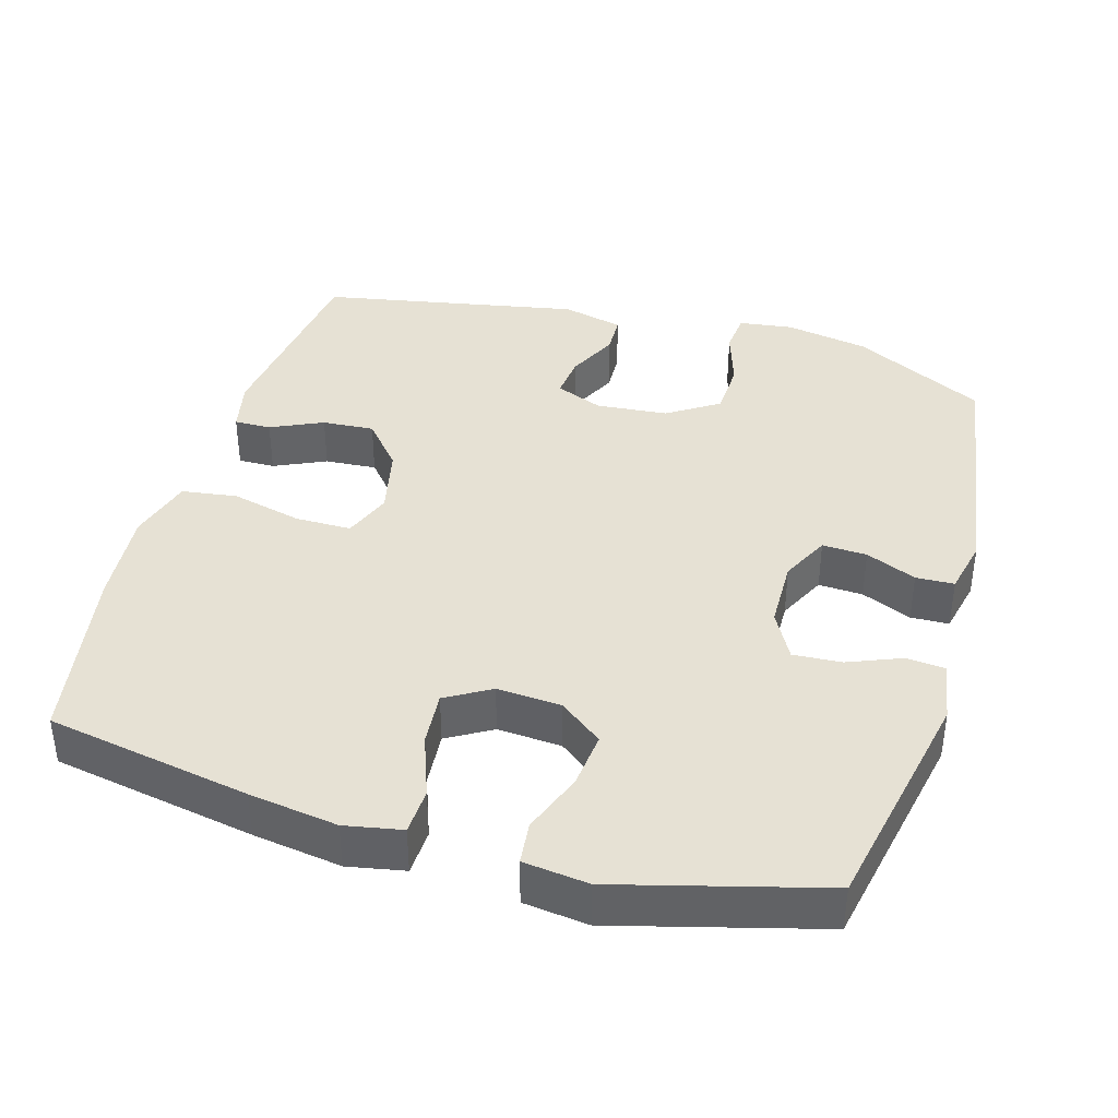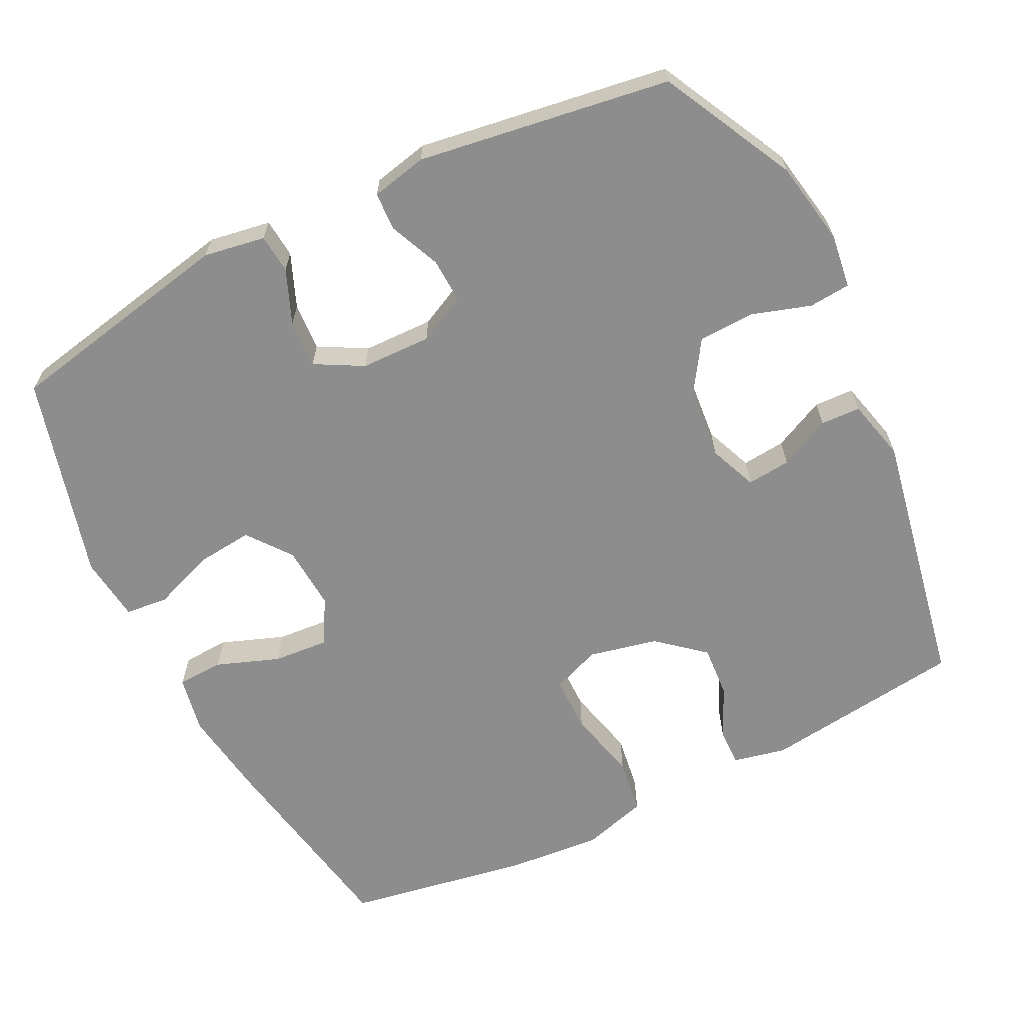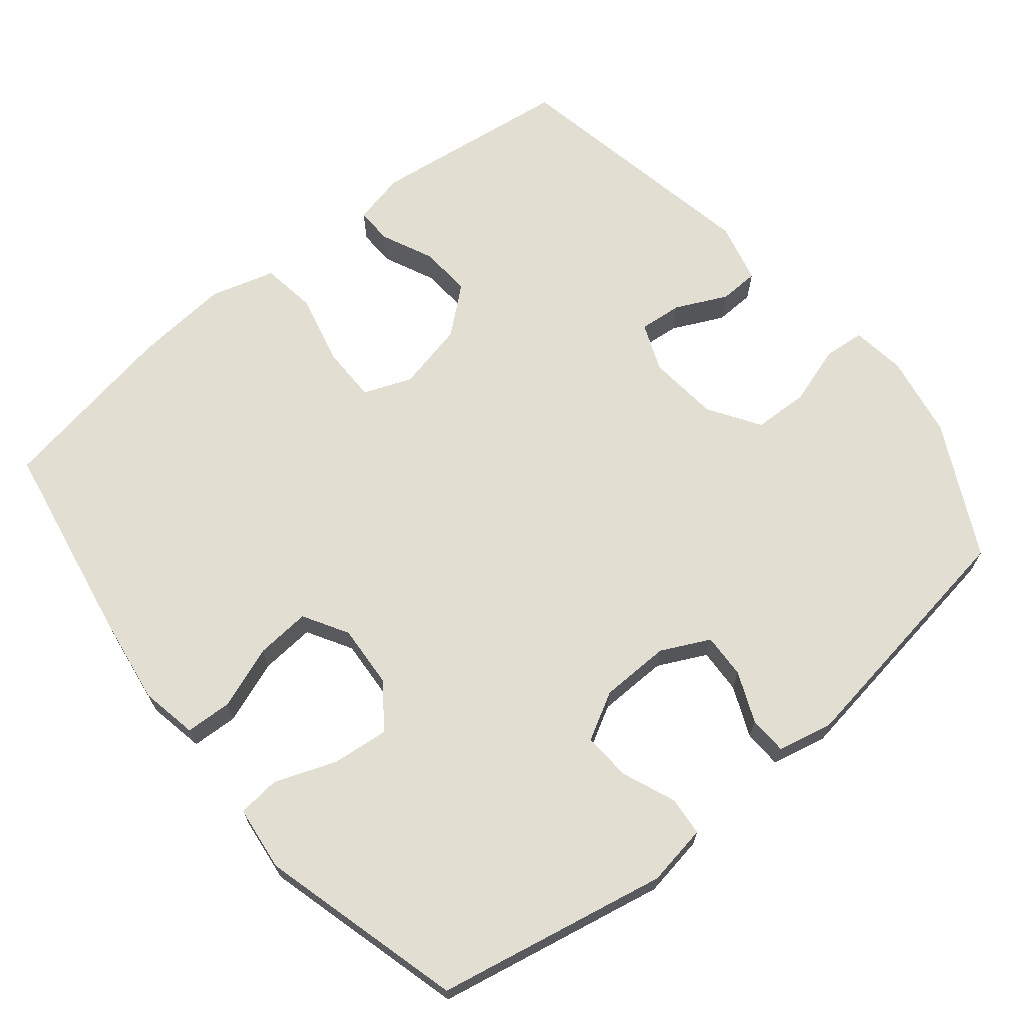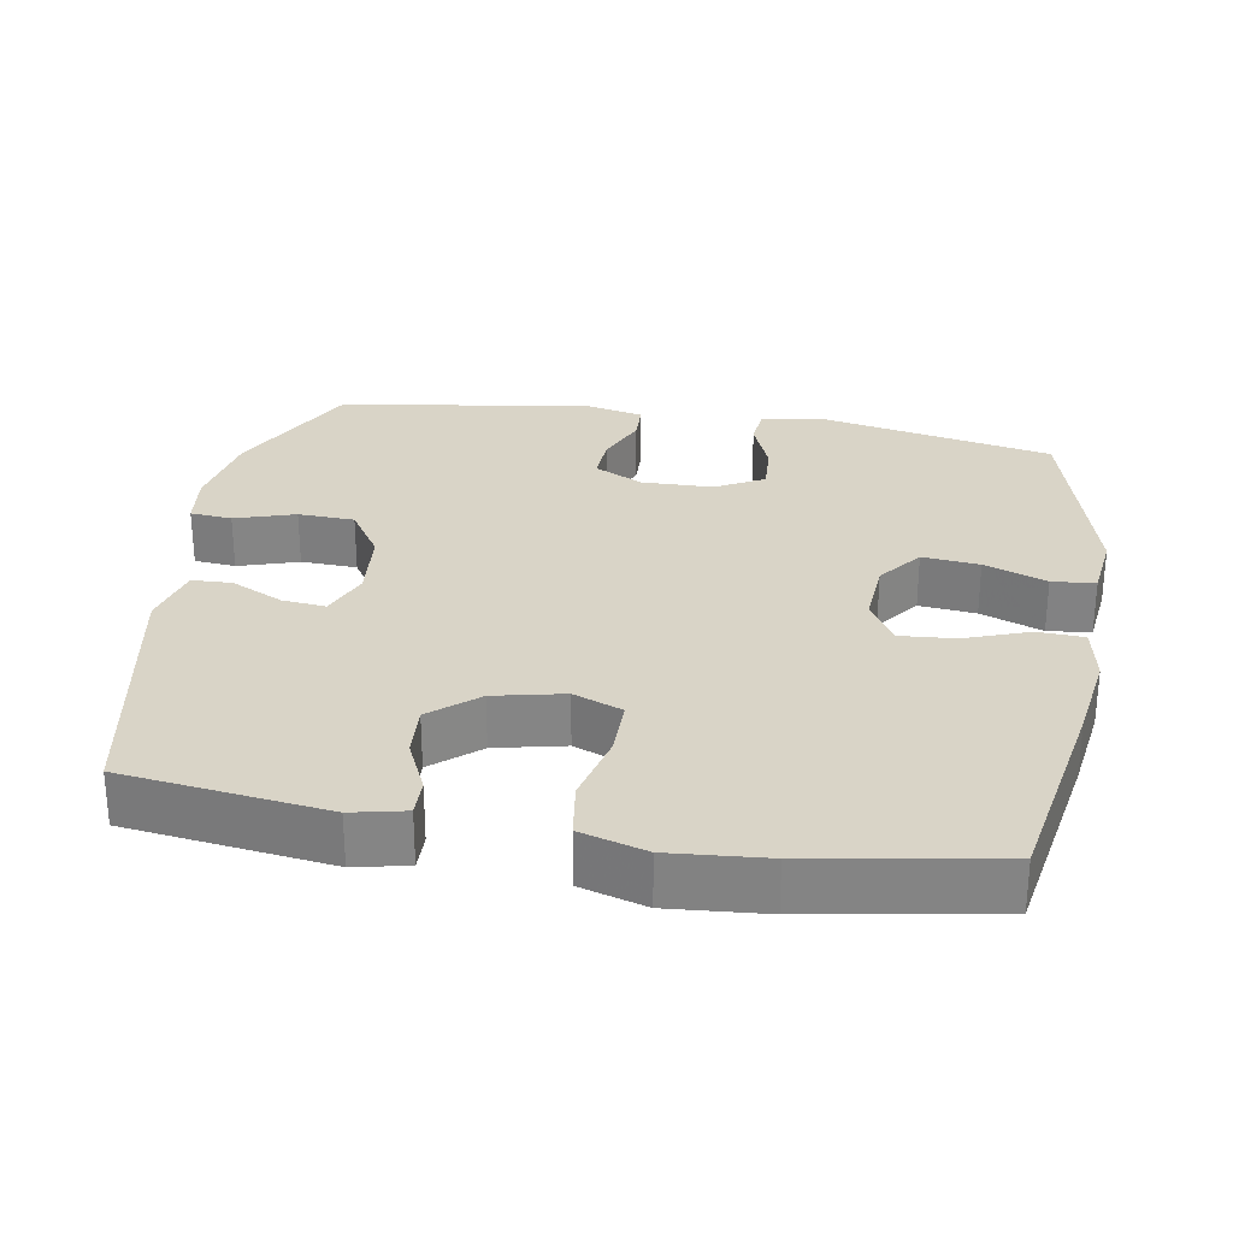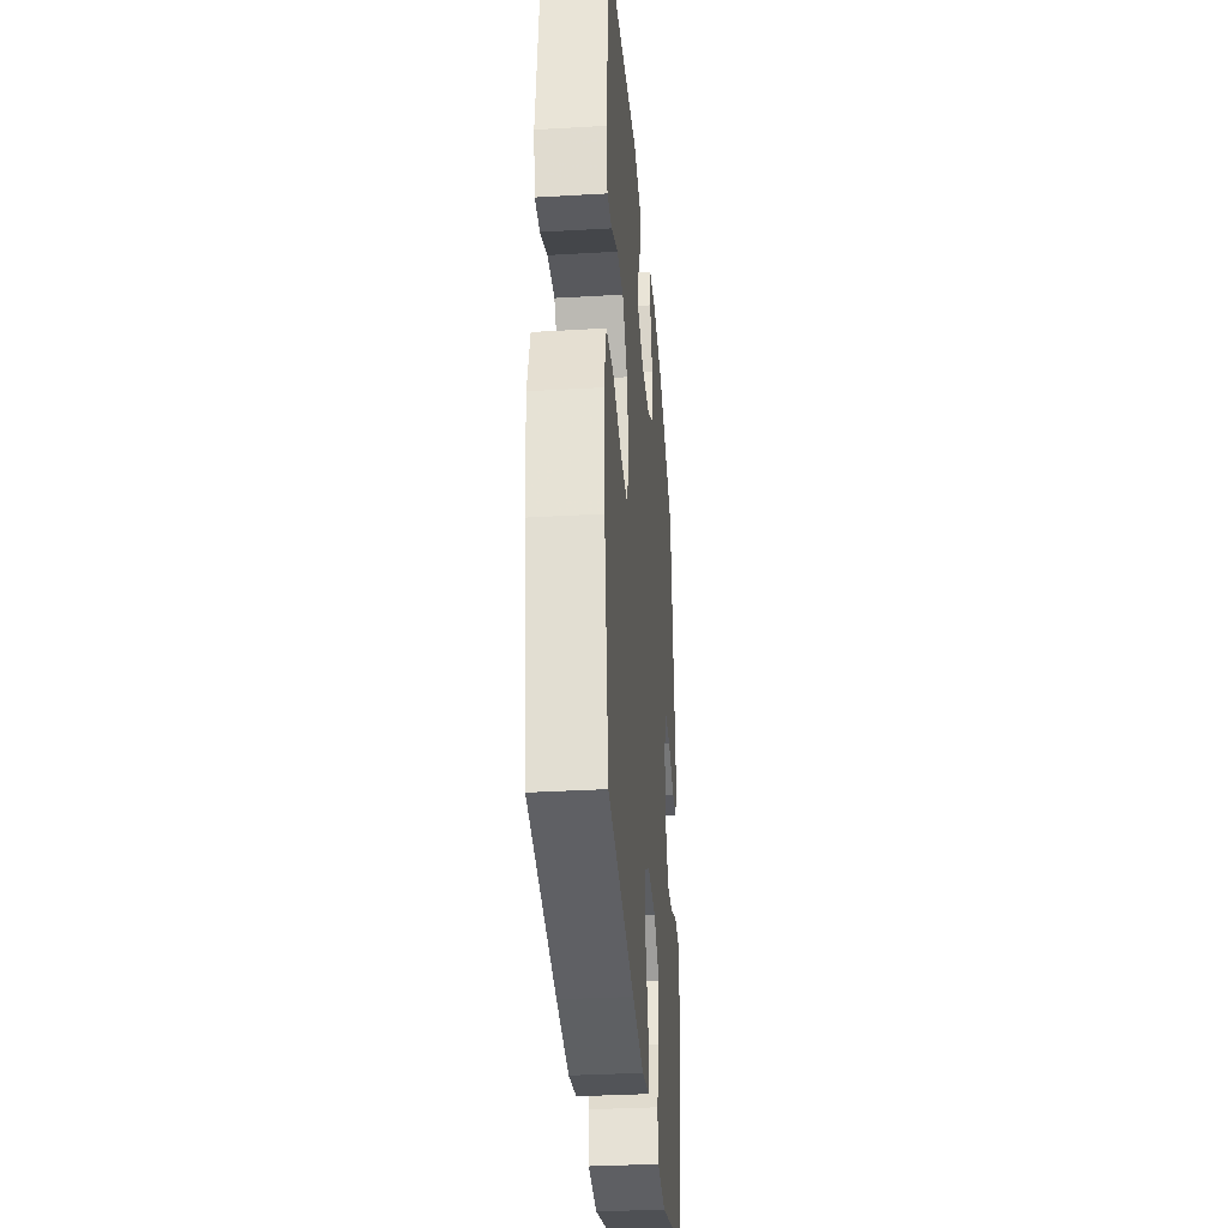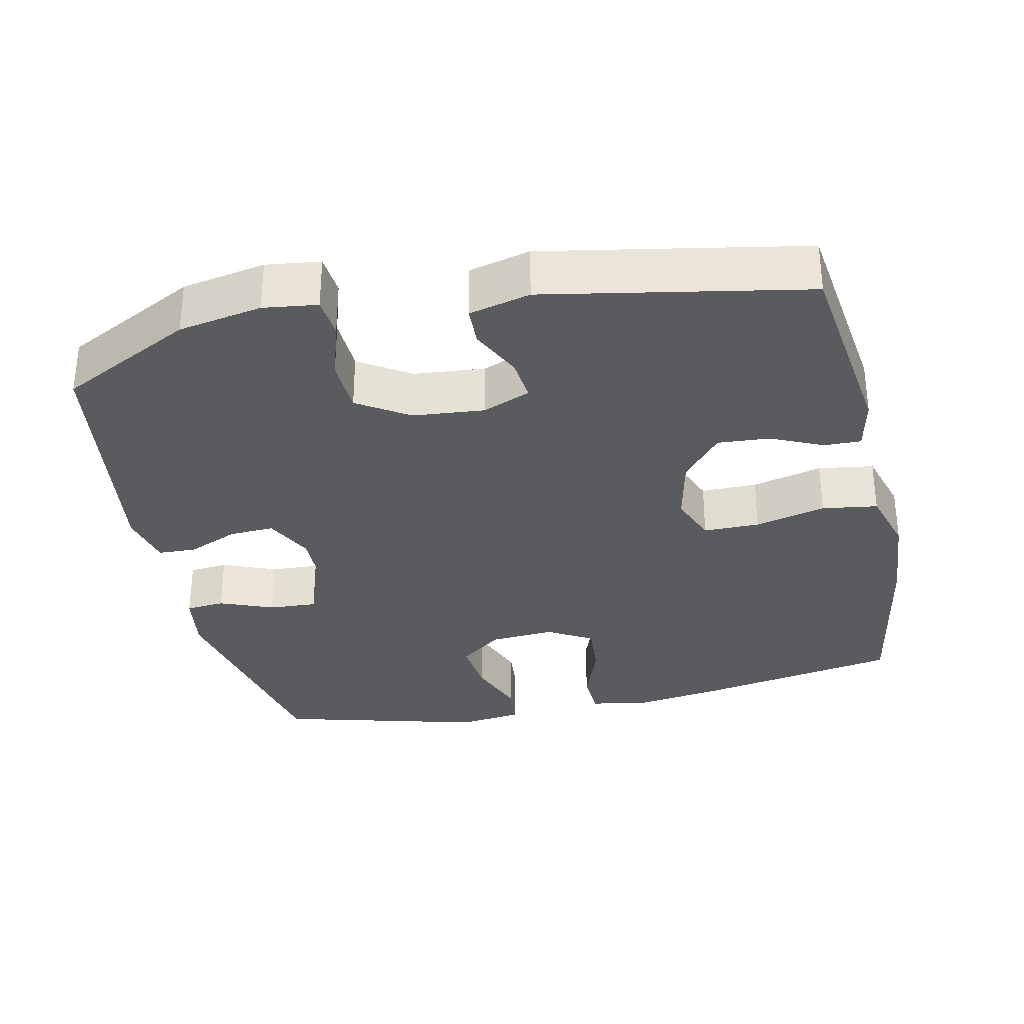
<metadata>
{"format":"obj","ext":"obj","renderer":"f3d","projection":"perspective","resolution":1024,"background":"white","views":[{"elev":39.3,"azim":-163.8,"up":"+Y"},{"elev":-64.6,"azim":-63.6,"up":"+Y"},{"elev":67.7,"azim":-129.3,"up":"+Y"},{"elev":28.6,"azim":99.7,"up":"+Y"},{"elev":-34.1,"azim":94.5,"up":"+Z"},{"elev":-32.3,"azim":12.4,"up":"+Y"}]}
</metadata>
<code>
v -0.5 0.07 -0.5
v -0.564 0.07 -0.18
v -0.55 0.07 -0.095
v -0.496 0.07 -0.09
v -0.422 0.07 -0.12
v -0.355 0.07 -0.124
v -0.319 0.07 -0.058
v -0.317 0.07 0.039
v -0.35 0.07 0.106
v -0.412 0.07 0.103
v -0.482 0.07 0.073
v -0.535 0.07 0.075
v -0.552 0.07 0.152
v -0.5 0.07 0.5
v -0.316 0.07 0.594
v -0.2 0.07 0.615
v -0.125 0.07 0.605
v -0.12 0.07 0.548
v -0.146 0.07 0.466
v -0.143 0.07 0.389
v -0.072 0.07 0.343
v 0.027 0.07 0.334
v 0.093 0.07 0.361
v 0.087 0.07 0.421
v 0.053 0.07 0.492
v 0.055 0.07 0.547
v 0.14 0.07 0.568
v 0.5 0.07 0.5
v 0.536 0.07 0.222
v 0.52 0.07 0.149
v 0.469 0.07 0.15
v 0.397 0.07 0.183
v 0.325 0.07 0.188
v 0.271 0.07 0.124
v 0.25 0.07 0.029
v 0.276 0.07 -0.038
v 0.354 0.07 -0.038
v 0.452 0.07 -0.014
v 0.529 0.07 -0.025
v 0.555 0.07 -0.115
v 0.544 0.07 -0.247
v 0.5 0.07 -0.5
v 0.217 0.07 -0.551
v 0.094 0.07 -0.569
v 0.015 0.07 -0.554
v 0.012 0.07 -0.49
v 0.044 0.07 -0.403
v 0.05 0.07 -0.327
v -0.012 0.07 -0.291
v -0.101 0.07 -0.297
v -0.161 0.07 -0.343
v -0.153 0.07 -0.421
v -0.121 0.07 -0.506
v -0.127 0.07 -0.565
v -0.217 0.07 -0.576
v -0.5 0 -0.5
v -0.564 0 -0.18
v -0.55 0 -0.095
v -0.496 0 -0.09
v -0.422 0 -0.12
v -0.355 0 -0.124
v -0.319 0 -0.058
v -0.317 0 0.039
v -0.35 0 0.106
v -0.412 0 0.103
v -0.482 0 0.073
v -0.535 0 0.075
v -0.552 0 0.152
v -0.5 0 0.5
v -0.316 0 0.594
v -0.2 0 0.615
v -0.125 0 0.605
v -0.12 0 0.548
v -0.146 0 0.466
v -0.143 0 0.389
v -0.072 0 0.343
v 0.027 0 0.334
v 0.093 0 0.361
v 0.087 0 0.421
v 0.053 0 0.492
v 0.055 0 0.547
v 0.14 0 0.568
v 0.5 0 0.5
v 0.536 0 0.222
v 0.52 0 0.149
v 0.469 0 0.15
v 0.397 0 0.183
v 0.325 0 0.188
v 0.271 0 0.124
v 0.25 0 0.029
v 0.276 0 -0.038
v 0.354 0 -0.038
v 0.452 0 -0.014
v 0.529 0 -0.025
v 0.555 0 -0.115
v 0.544 0 -0.247
v 0.5 0 -0.5
v 0.217 0 -0.551
v 0.094 0 -0.569
v 0.015 0 -0.554
v 0.012 0 -0.49
v 0.044 0 -0.403
v 0.05 0 -0.327
v -0.012 0 -0.291
v -0.101 0 -0.297
v -0.161 0 -0.343
v -0.153 0 -0.421
v -0.121 0 -0.506
v -0.127 0 -0.565
v -0.217 0 -0.576
f 3 4 5
f 2 3 5
f 1 2 5
f 55 1 5
f 54 55 5
f 53 54 5
f 52 53 5
f 51 52 5 6
f 50 51 6 7
f 49 50 7 8
f 48 49 8 9
f 45 46 47
f 44 45 47
f 43 44 47
f 42 43 47
f 41 42 47
f 40 41 47
f 39 40 47
f 38 39 47
f 37 38 47
f 36 37 47 48
f 35 36 48 9
f 30 31 32
f 29 30 32
f 28 29 32
f 27 28 32
f 26 27 32
f 25 26 32
f 24 25 32
f 23 24 32 33
f 22 23 33 34
f 17 18 19
f 16 17 19
f 15 16 19
f 14 15 19
f 13 14 19
f 12 13 19
f 11 12 19
f 10 11 19
f 9 10 19 20
f 34 35 9
f 22 34 9
f 21 22 9
f 9 20 21
f 60 59 58
f 60 58 57
f 60 57 56
f 60 56 110
f 60 110 109
f 60 109 108
f 60 108 107
f 61 60 107 106
f 62 61 106 105
f 63 62 105 104
f 64 63 104 103
f 102 101 100
f 102 100 99
f 102 99 98
f 102 98 97
f 102 97 96
f 102 96 95
f 102 95 94
f 102 94 93
f 102 93 92
f 103 102 92 91
f 64 103 91 90
f 87 86 85
f 87 85 84
f 87 84 83
f 87 83 82
f 87 82 81
f 87 81 80
f 87 80 79
f 88 87 79 78
f 89 88 78 77
f 74 73 72
f 74 72 71
f 74 71 70
f 74 70 69
f 74 69 68
f 74 68 67
f 74 67 66
f 74 66 65
f 75 74 65 64
f 64 90 89
f 64 89 77
f 64 77 76
f 76 75 64
f 1 56 57 2
f 2 57 58 3
f 3 58 59 4
f 4 59 60 5
f 5 60 61 6
f 6 61 62 7
f 7 62 63 8
f 8 63 64 9
f 9 64 65 10
f 10 65 66 11
f 11 66 67 12
f 12 67 68 13
f 13 68 69 14
f 14 69 70 15
f 15 70 71 16
f 16 71 72 17
f 17 72 73 18
f 18 73 74 19
f 19 74 75 20
f 20 75 76 21
f 21 76 77 22
f 22 77 78 23
f 23 78 79 24
f 24 79 80 25
f 25 80 81 26
f 26 81 82 27
f 27 82 83 28
f 28 83 84 29
f 29 84 85 30
f 30 85 86 31
f 31 86 87 32
f 32 87 88 33
f 33 88 89 34
f 34 89 90 35
f 35 90 91 36
f 36 91 92 37
f 37 92 93 38
f 38 93 94 39
f 39 94 95 40
f 40 95 96 41
f 41 96 97 42
f 42 97 98 43
f 43 98 99 44
f 44 99 100 45
f 45 100 101 46
f 46 101 102 47
f 47 102 103 48
f 48 103 104 49
f 49 104 105 50
f 50 105 106 51
f 51 106 107 52
f 52 107 108 53
f 53 108 109 54
f 54 109 110 55
f 55 110 56 1

</code>
